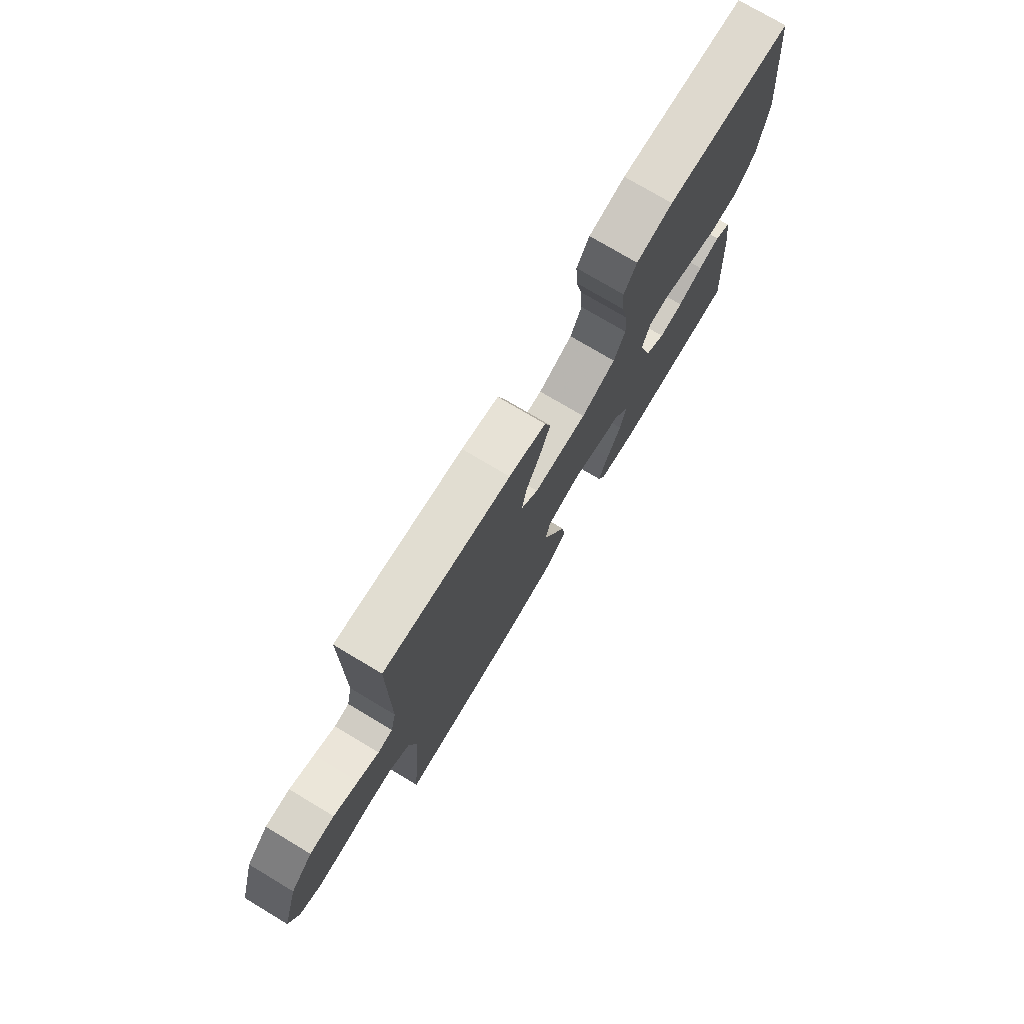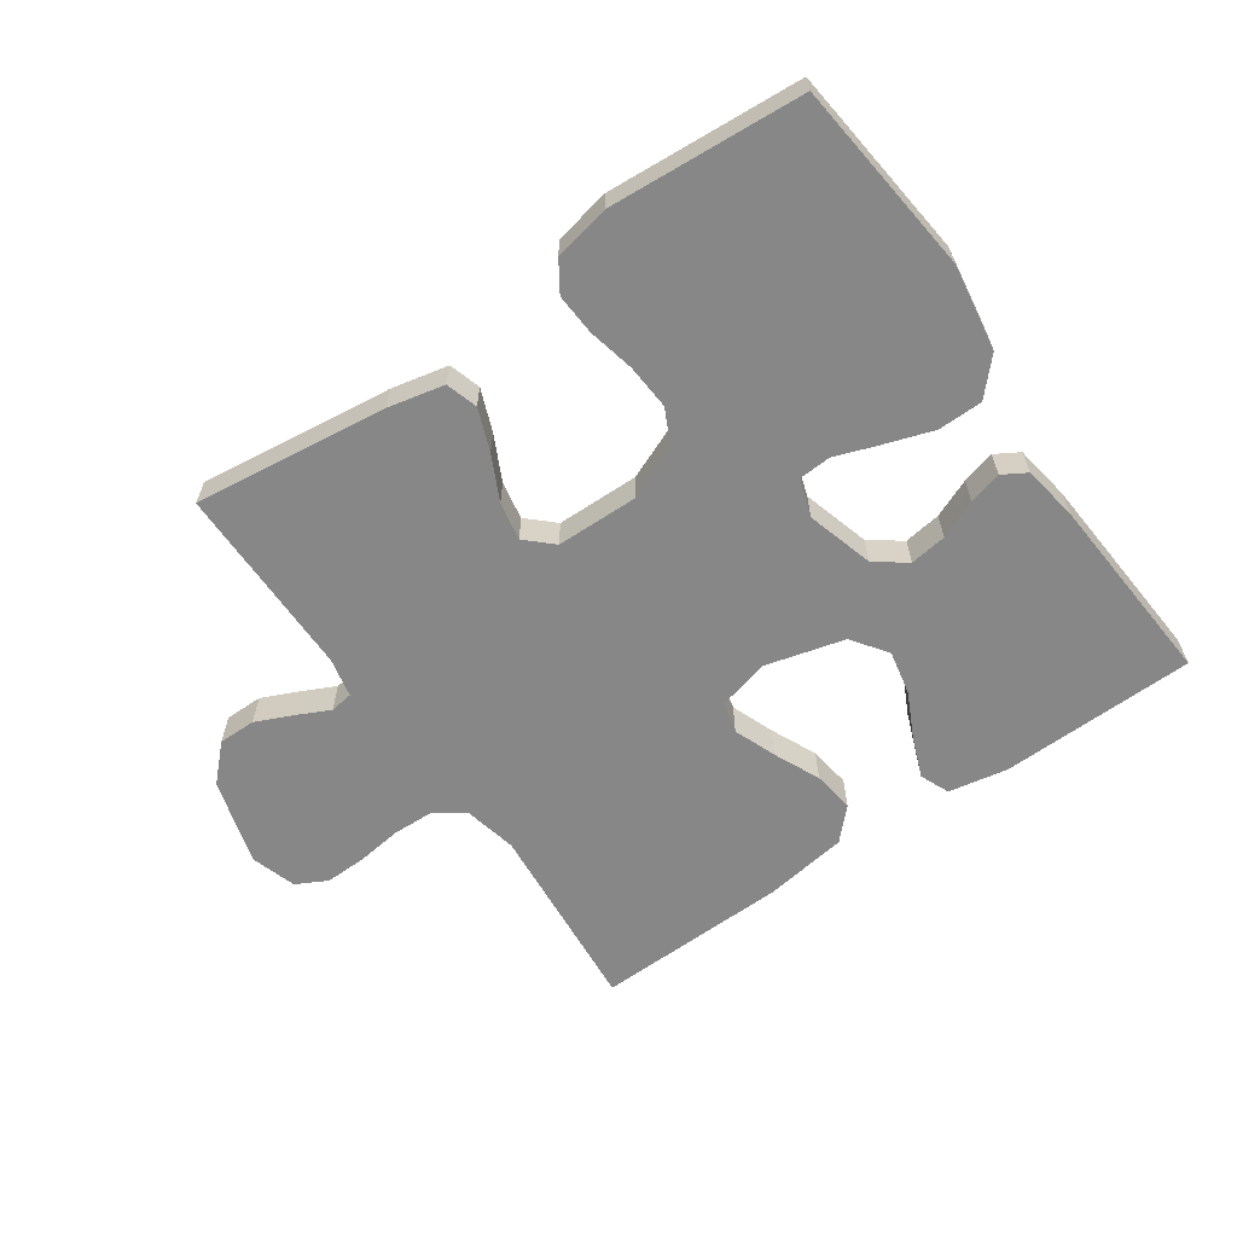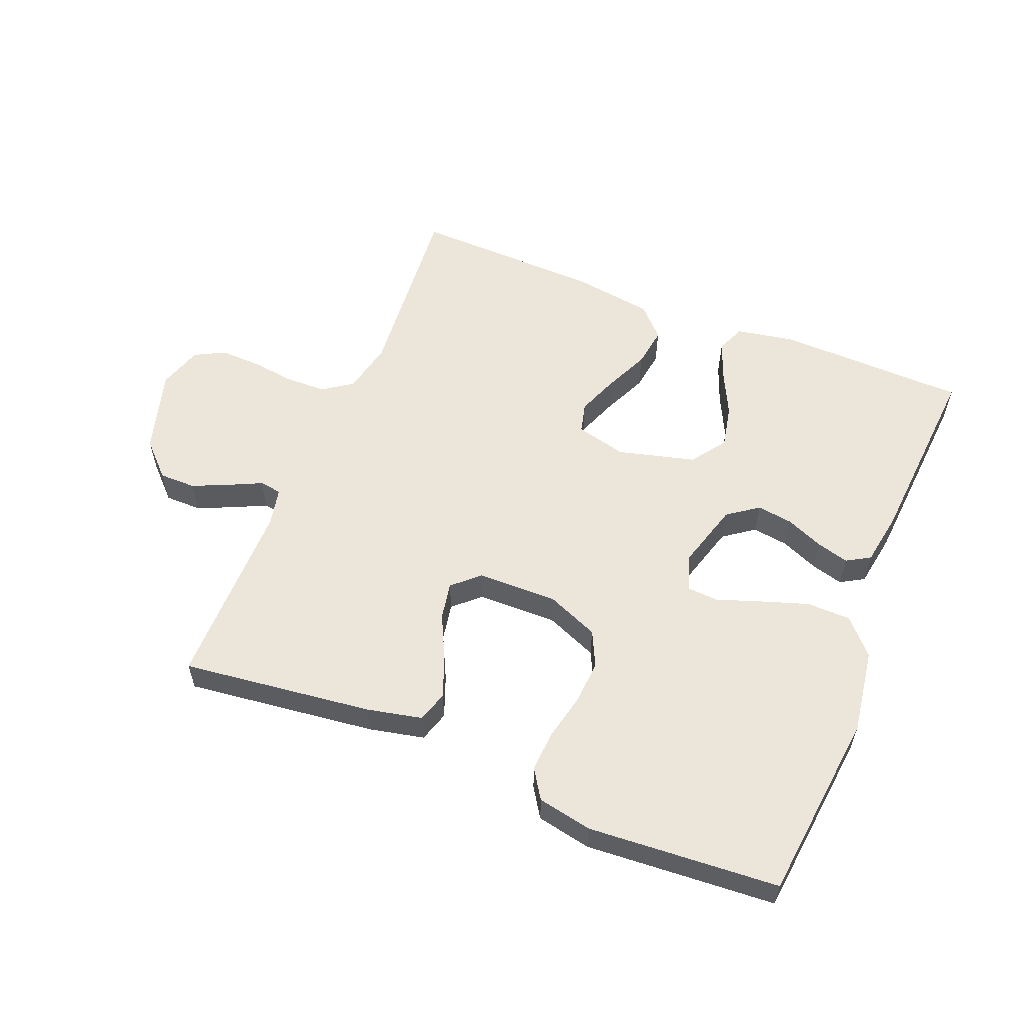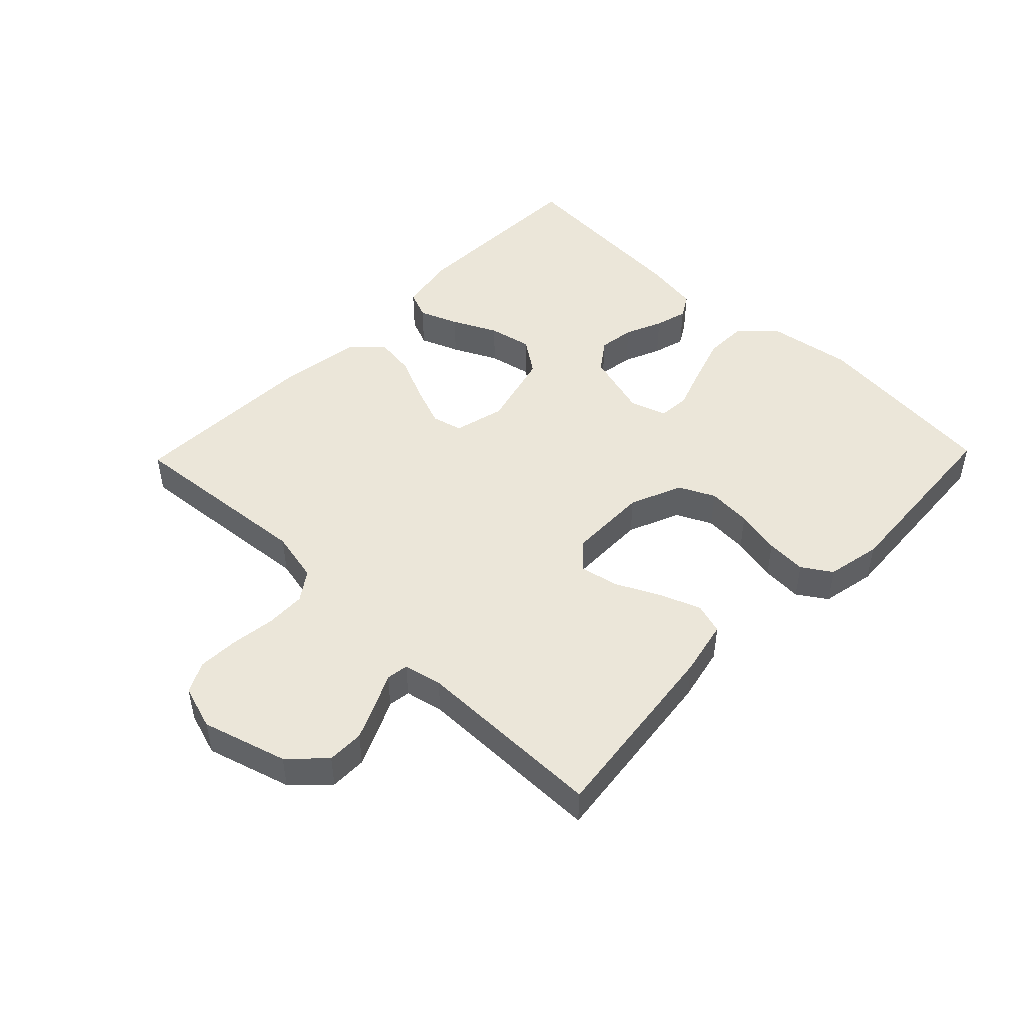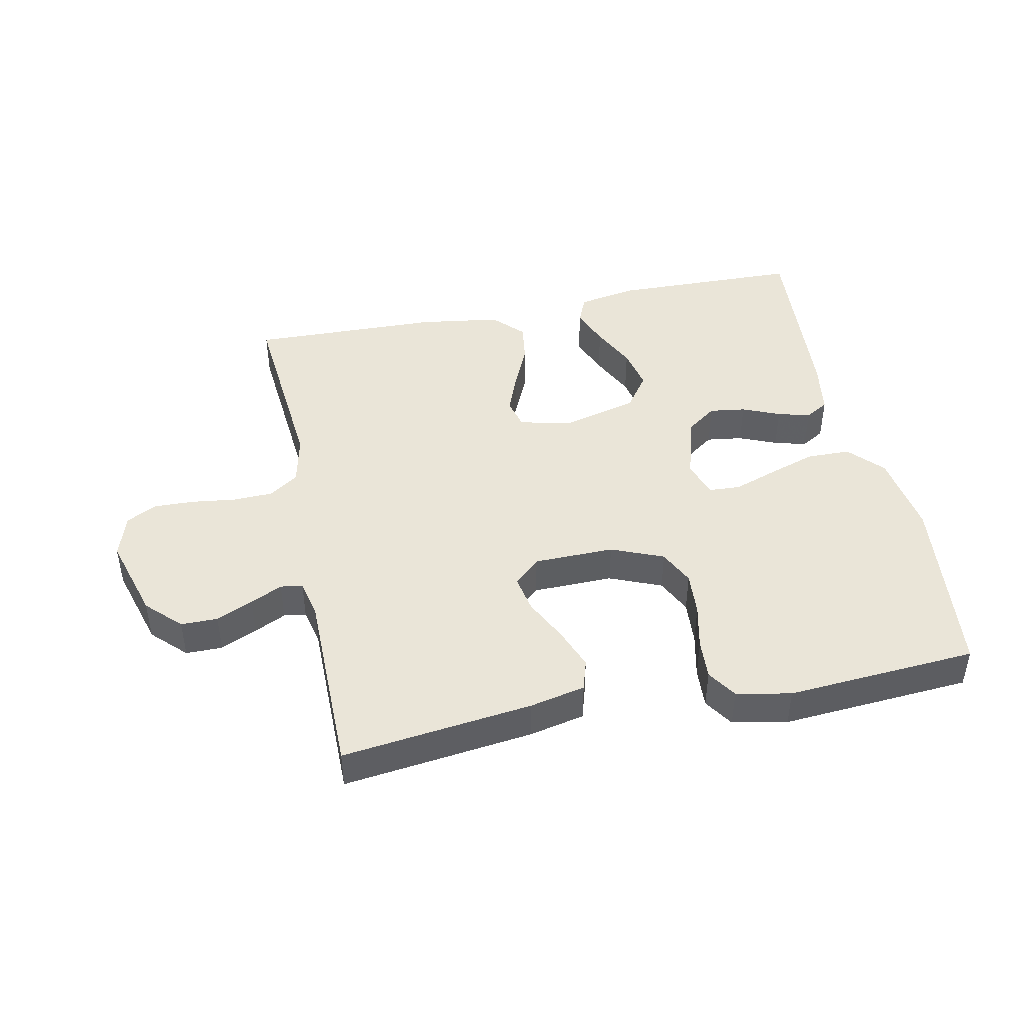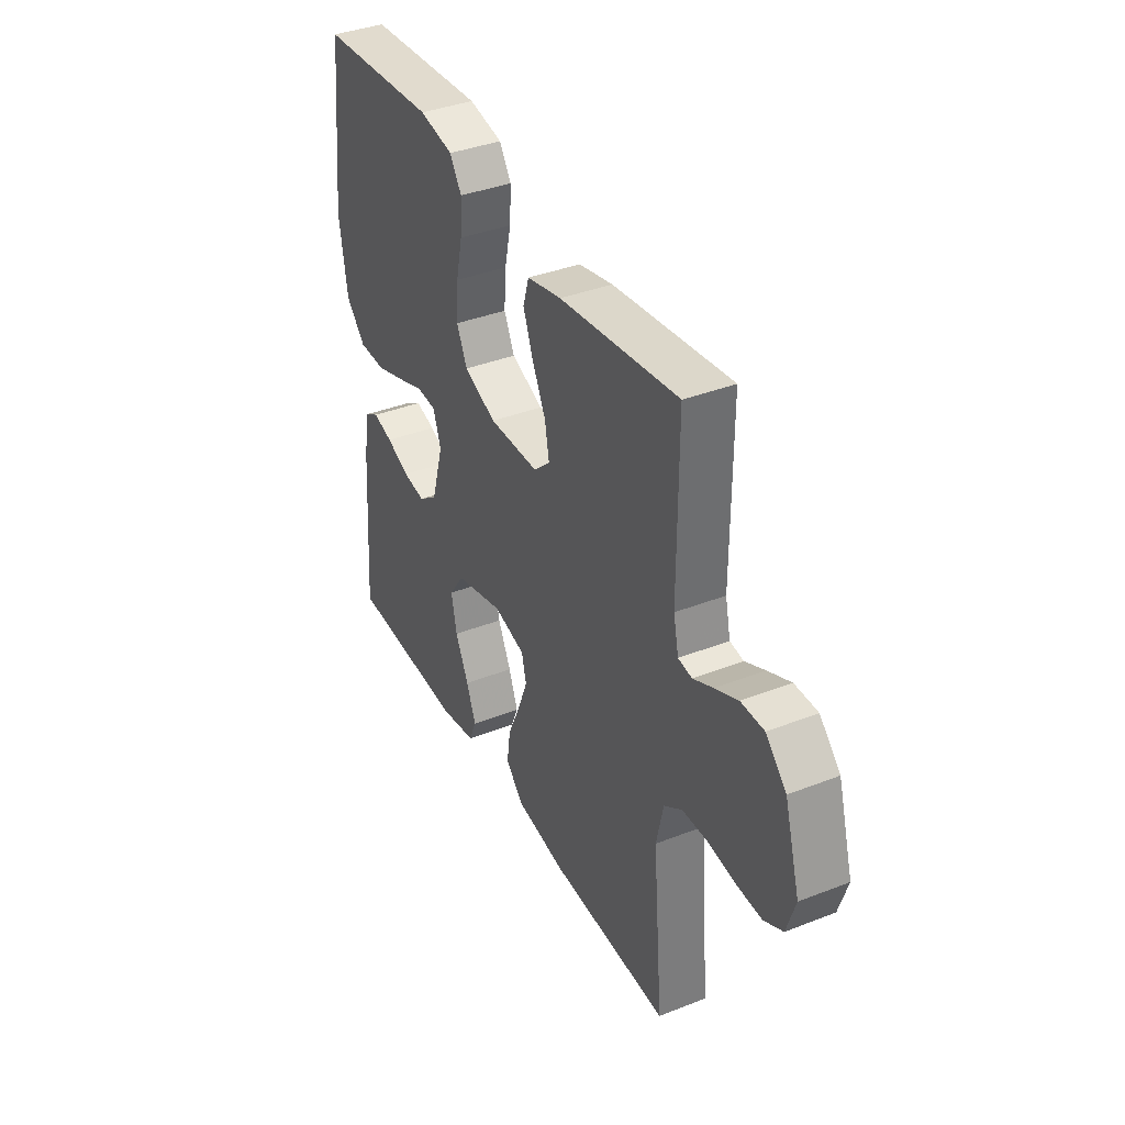
<metadata>
{"format":"obj","ext":"obj","renderer":"f3d","projection":"perspective","resolution":1024,"background":"white","views":[{"elev":75.4,"azim":-59.1,"up":"+Z"},{"elev":-62.3,"azim":34.8,"up":"+Y"},{"elev":56.9,"azim":22.1,"up":"+Y"},{"elev":47.5,"azim":-45.9,"up":"+Y"},{"elev":44.6,"azim":-11.7,"up":"+Y"},{"elev":38.0,"azim":-116.4,"up":"+Z"}]}
</metadata>
<code>
v 0.5 0.07 -0.5
v 0.2 0.07 -0.507
v 0.108 0.07 -0.49
v 0.089 0.07 -0.445
v 0.113 0.07 -0.383
v 0.147 0.07 -0.313
v 0.161 0.07 -0.245
v 0.122 0.07 -0.19
v 0 0.07 -0.158
v -0.08 0.07 -0.178
v -0.092 0.07 -0.226
v -0.067 0.07 -0.291
v -0.035 0.07 -0.362
v -0.026 0.07 -0.426
v -0.071 0.07 -0.473
v -0.2 0.07 -0.492
v -0.5 0.07 -0.5
v -0.474 0.07 -0.2
v -0.492 0.07 -0.118
v -0.538 0.07 -0.086
v -0.601 0.07 -0.084
v -0.671 0.07 -0.093
v -0.735 0.07 -0.095
v -0.783 0.07 -0.07
v -0.805 0.07 0
v -0.766 0.07 0.133
v -0.714 0.07 0.185
v -0.656 0.07 0.185
v -0.598 0.07 0.159
v -0.548 0.07 0.135
v -0.513 0.07 0.14
v -0.5 0.07 0.2
v -0.5 0.07 0.5
v -0.2 0.07 0.463
v -0.113 0.07 0.444
v -0.098 0.07 0.395
v -0.123 0.07 0.33
v -0.157 0.07 0.261
v -0.168 0.07 0.202
v -0.127 0.07 0.164
v 0 0.07 0.162
v 0.082 0.07 0.196
v 0.109 0.07 0.252
v 0.104 0.07 0.322
v 0.088 0.07 0.394
v 0.084 0.07 0.458
v 0.114 0.07 0.504
v 0.2 0.07 0.521
v 0.5 0.07 0.5
v 0.533 0.07 0.2
v 0.513 0.07 0.067
v 0.463 0.07 0.013
v 0.394 0.07 0.012
v 0.319 0.07 0.037
v 0.251 0.07 0.061
v 0.201 0.07 0.058
v 0.182 0.07 0
v 0.212 0.07 -0.104
v 0.26 0.07 -0.139
v 0.317 0.07 -0.131
v 0.376 0.07 -0.106
v 0.427 0.07 -0.092
v 0.464 0.07 -0.114
v 0.478 0.07 -0.2
v 0.5 0 -0.5
v 0.2 0 -0.507
v 0.108 0 -0.49
v 0.089 0 -0.445
v 0.113 0 -0.383
v 0.147 0 -0.313
v 0.161 0 -0.245
v 0.122 0 -0.19
v 0 0 -0.158
v -0.08 0 -0.178
v -0.092 0 -0.226
v -0.067 0 -0.291
v -0.035 0 -0.362
v -0.026 0 -0.426
v -0.071 0 -0.473
v -0.2 0 -0.492
v -0.5 0 -0.5
v -0.474 0 -0.2
v -0.492 0 -0.118
v -0.538 0 -0.086
v -0.601 0 -0.084
v -0.671 0 -0.093
v -0.735 0 -0.095
v -0.783 0 -0.07
v -0.805 0 0
v -0.766 0 0.133
v -0.714 0 0.185
v -0.656 0 0.185
v -0.598 0 0.159
v -0.548 0 0.135
v -0.513 0 0.14
v -0.5 0 0.2
v -0.5 0 0.5
v -0.2 0 0.463
v -0.113 0 0.444
v -0.098 0 0.395
v -0.123 0 0.33
v -0.157 0 0.261
v -0.168 0 0.202
v -0.127 0 0.164
v 0 0 0.162
v 0.082 0 0.196
v 0.109 0 0.252
v 0.104 0 0.322
v 0.088 0 0.394
v 0.084 0 0.458
v 0.114 0 0.504
v 0.2 0 0.521
v 0.5 0 0.5
v 0.533 0 0.2
v 0.513 0 0.067
v 0.463 0 0.013
v 0.394 0 0.012
v 0.319 0 0.037
v 0.251 0 0.061
v 0.201 0 0.058
v 0.182 0 0
v 0.212 0 -0.104
v 0.26 0 -0.139
v 0.317 0 -0.131
v 0.376 0 -0.106
v 0.427 0 -0.092
v 0.464 0 -0.114
v 0.478 0 -0.2
f 60 61 62 63
f 59 60 63 64
f 52 53 54 55
f 50 51 52 55
f 50 55 56
f 49 50 56
f 48 49 56
f 47 48 56 57
f 44 45 46 47
f 43 44 47 57
f 35 36 37 38
f 33 34 35 38
f 32 33 38 39
f 31 32 39 40
f 27 28 29 30
f 25 26 27 30
f 21 22 23 24
f 20 21 24 25
f 15 16 17 18
f 15 18 19
f 12 13 14 15
f 11 12 15 19
f 10 11 19 20
f 3 4 5 6
f 1 2 3 6
f 59 64 1 6
f 58 59 6 7
f 42 43 57 58
f 41 42 58 7
f 40 41 7 8
f 31 40 8 9
f 20 25 30 31
f 9 10 20 31
f 127 126 125 124
f 128 127 124 123
f 119 118 117 116
f 119 116 115 114
f 120 119 114
f 120 114 113
f 120 113 112
f 121 120 112 111
f 111 110 109 108
f 121 111 108 107
f 102 101 100 99
f 102 99 98 97
f 103 102 97 96
f 104 103 96 95
f 94 93 92 91
f 94 91 90 89
f 88 87 86 85
f 89 88 85 84
f 82 81 80 79
f 83 82 79
f 79 78 77 76
f 83 79 76 75
f 84 83 75 74
f 70 69 68 67
f 70 67 66 65
f 70 65 128 123
f 71 70 123 122
f 122 121 107 106
f 71 122 106 105
f 72 71 105 104
f 73 72 104 95
f 95 94 89 84
f 95 84 74 73
f 1 65 66 2
f 2 66 67 3
f 3 67 68 4
f 4 68 69 5
f 5 69 70 6
f 6 70 71 7
f 7 71 72 8
f 8 72 73 9
f 9 73 74 10
f 10 74 75 11
f 11 75 76 12
f 12 76 77 13
f 13 77 78 14
f 14 78 79 15
f 15 79 80 16
f 16 80 81 17
f 17 81 82 18
f 18 82 83 19
f 19 83 84 20
f 20 84 85 21
f 21 85 86 22
f 22 86 87 23
f 23 87 88 24
f 24 88 89 25
f 25 89 90 26
f 26 90 91 27
f 27 91 92 28
f 28 92 93 29
f 29 93 94 30
f 30 94 95 31
f 31 95 96 32
f 32 96 97 33
f 33 97 98 34
f 34 98 99 35
f 35 99 100 36
f 36 100 101 37
f 37 101 102 38
f 38 102 103 39
f 39 103 104 40
f 40 104 105 41
f 41 105 106 42
f 42 106 107 43
f 43 107 108 44
f 44 108 109 45
f 45 109 110 46
f 46 110 111 47
f 47 111 112 48
f 48 112 113 49
f 49 113 114 50
f 50 114 115 51
f 51 115 116 52
f 52 116 117 53
f 53 117 118 54
f 54 118 119 55
f 55 119 120 56
f 56 120 121 57
f 57 121 122 58
f 58 122 123 59
f 59 123 124 60
f 60 124 125 61
f 61 125 126 62
f 62 126 127 63
f 63 127 128 64
f 64 128 65 1

</code>
